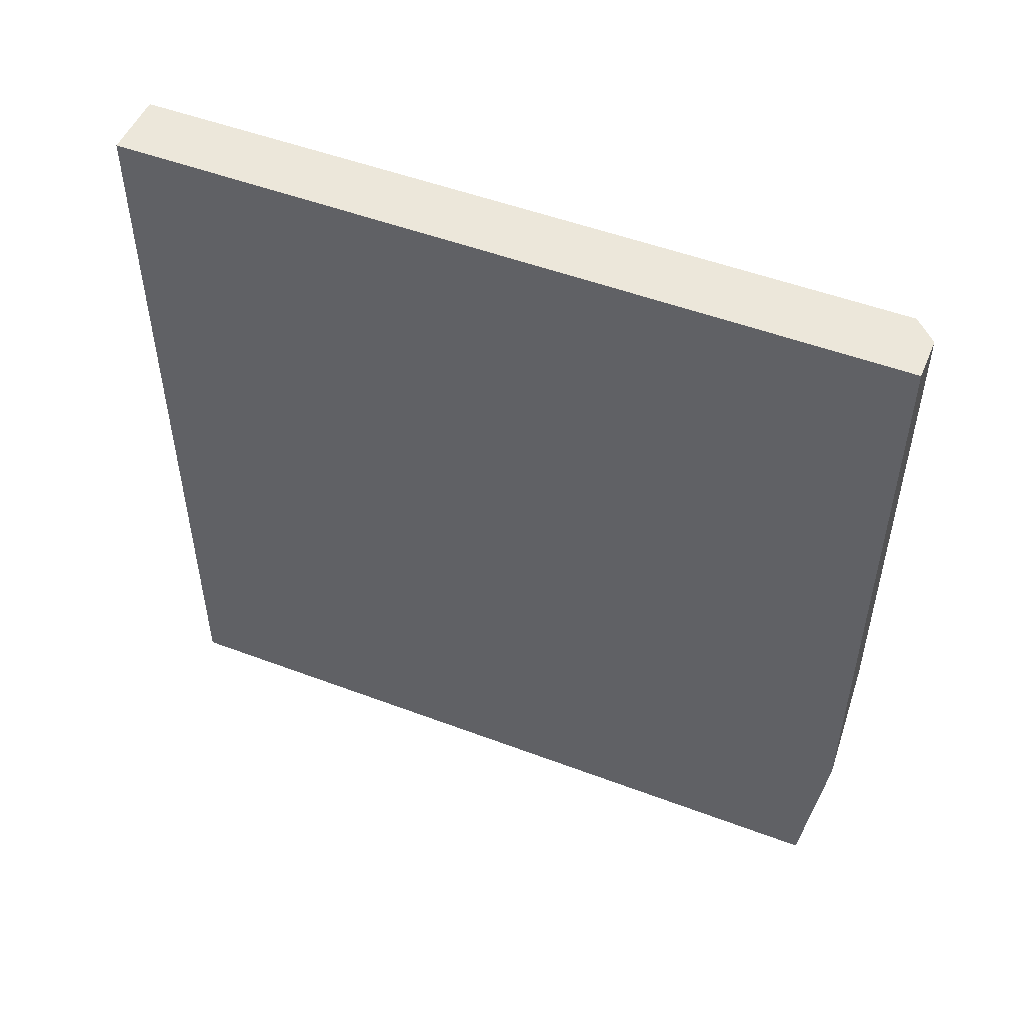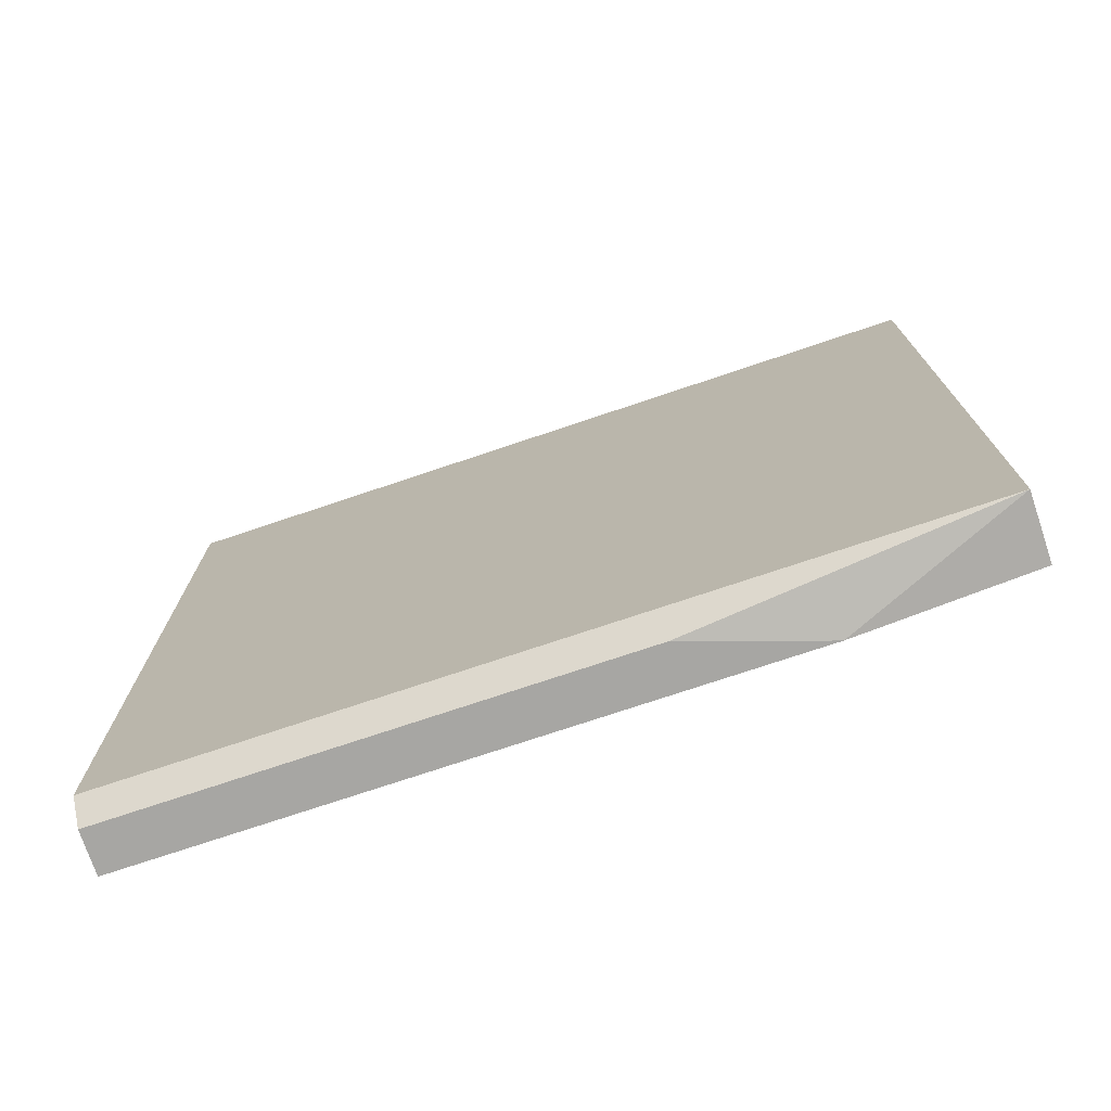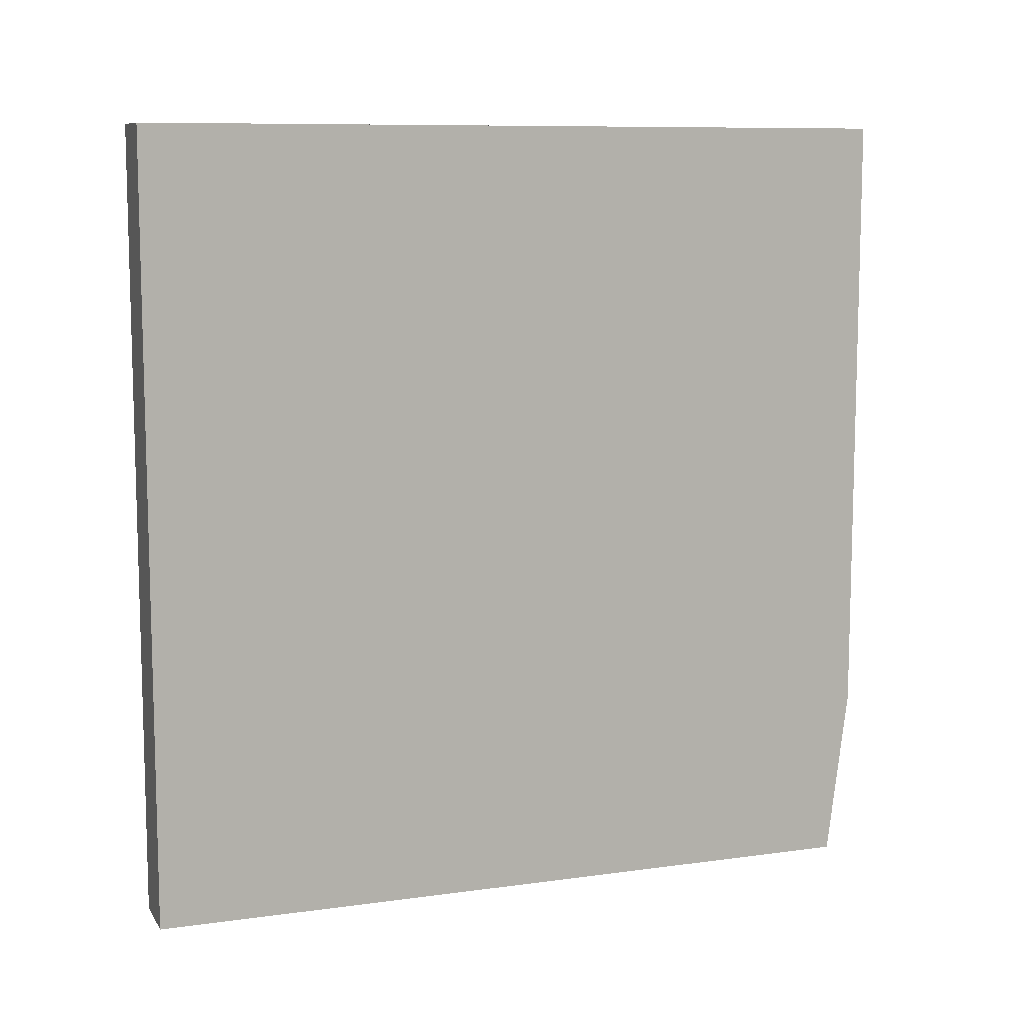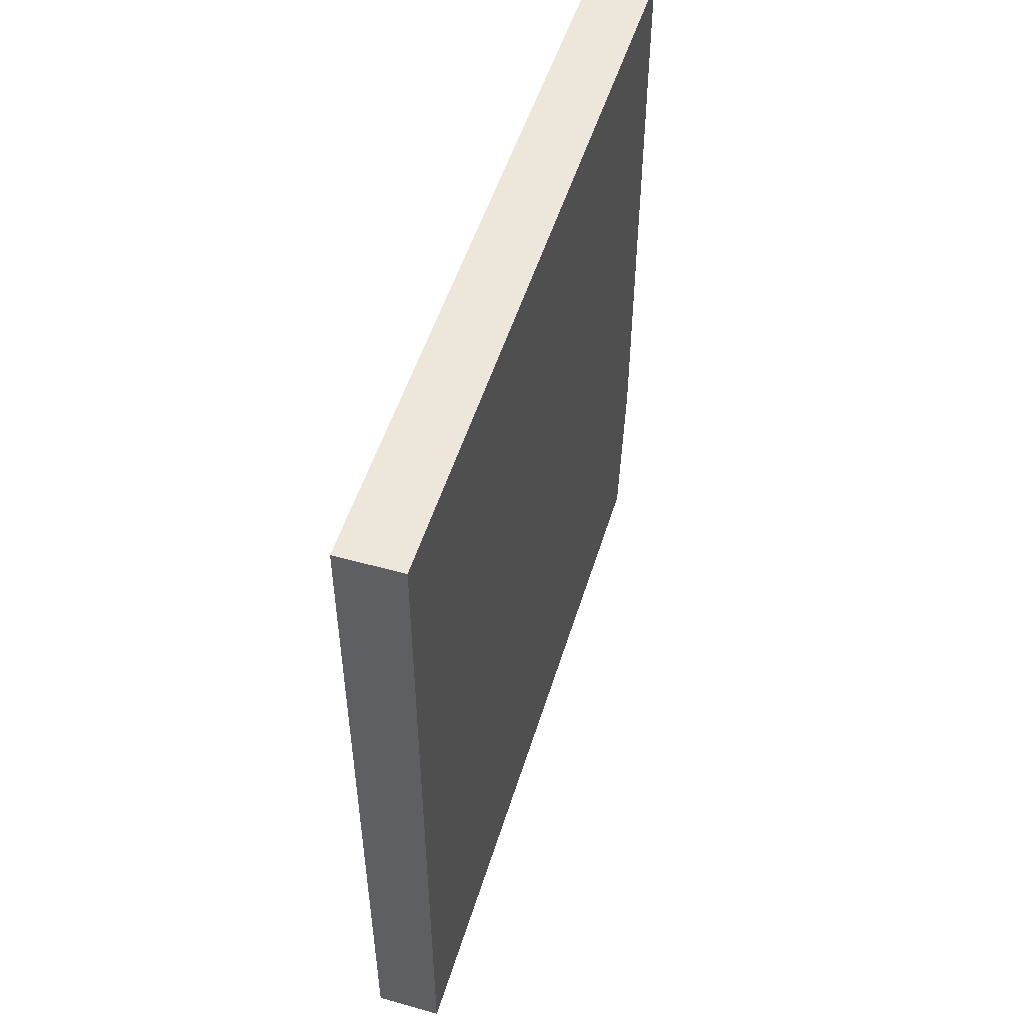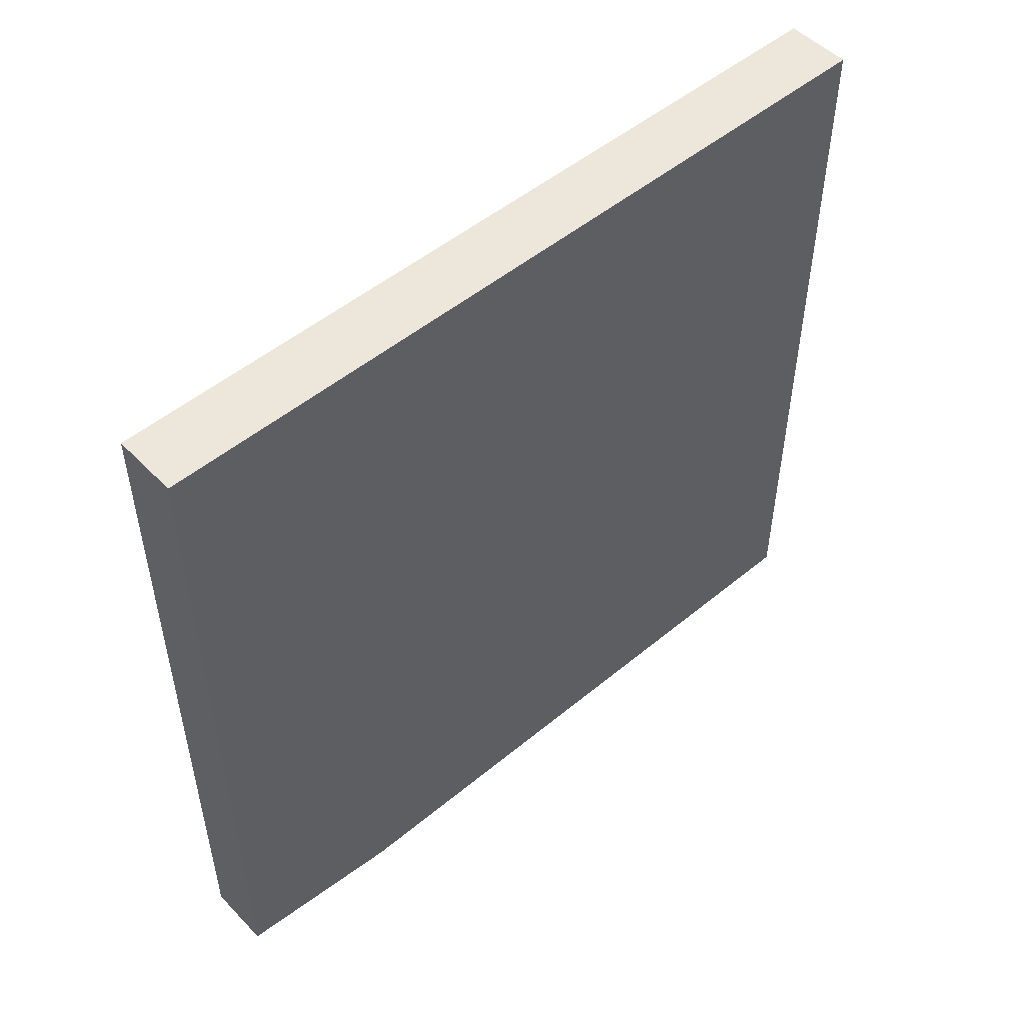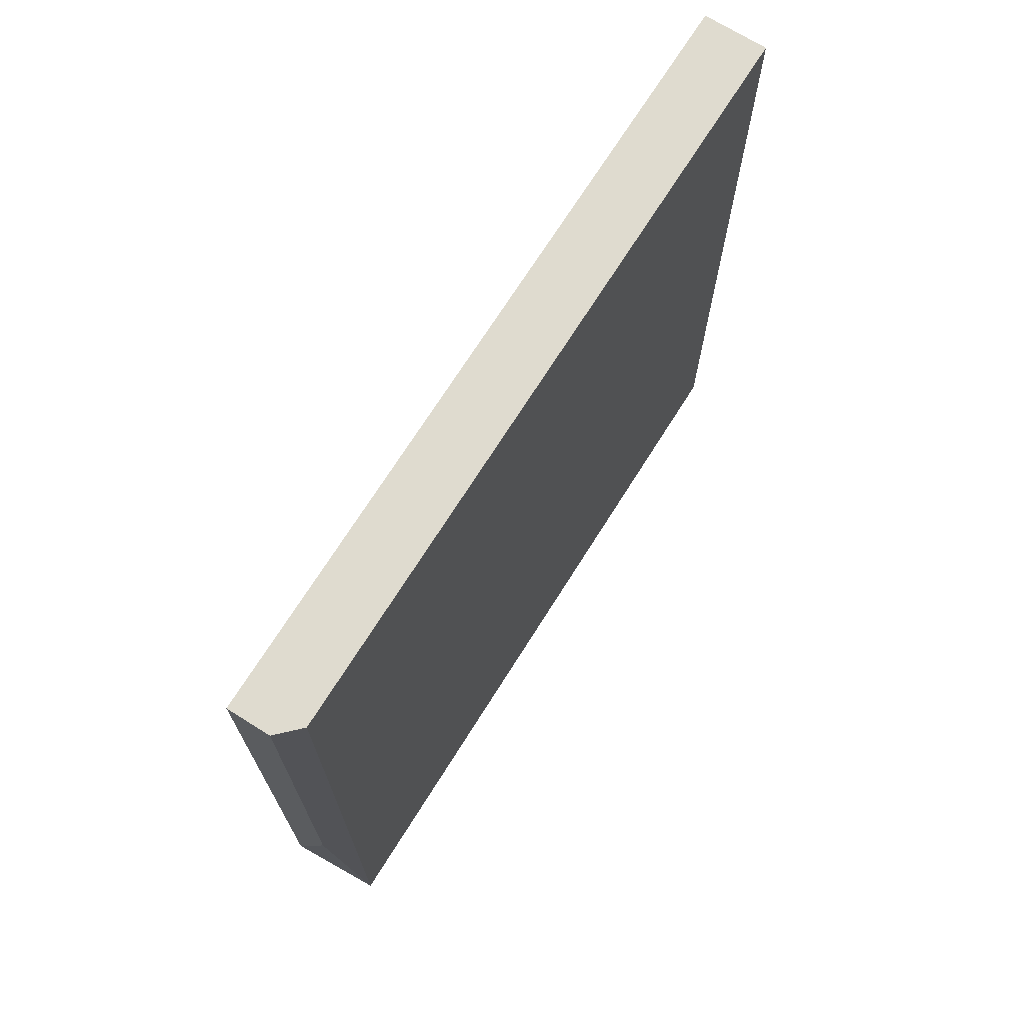
<metadata>
{"format":"obj","ext":"obj","renderer":"f3d","projection":"perspective","resolution":1024,"background":"white","views":[{"elev":50.7,"azim":-67.6,"up":"+Z"},{"elev":-74.1,"azim":108.6,"up":"+Y"},{"elev":9.4,"azim":-109.9,"up":"+Z"},{"elev":51.4,"azim":-163.1,"up":"+Z"},{"elev":50.9,"azim":-132.1,"up":"+Y"},{"elev":70.5,"azim":32.1,"up":"+Z"}]}
</metadata>
<code>
v 0.03974 -0.03372 -0.02395
v 0.03974 -0.03372 0.02292
v 0.03974 0.01061 -0.02395
v 0.03974 0.01061 0.02292
v 0.03594 -0.03372 -0.02395
v 0.03594 -0.035 -0.01381
v 0.03594 -0.035 0.02292
v 0.03594 0.01061 -0.02395
v 0.03594 0.01061 0.02292
v 0.03848 -0.035 -0.006213
v 0.03848 -0.035 0.02292
f 1 11 10
f 6 5 1
f 5 6 8
f 1 5 8
f 8 6 7
f 8 7 9
f 4 8 9
f 7 4 9
f 4 1 3
f 8 4 3
f 1 8 3
f 1 4 2
f 7 6 11
f 4 7 11
f 2 4 11
f 1 2 11
f 6 1 10
f 11 6 10

</code>
